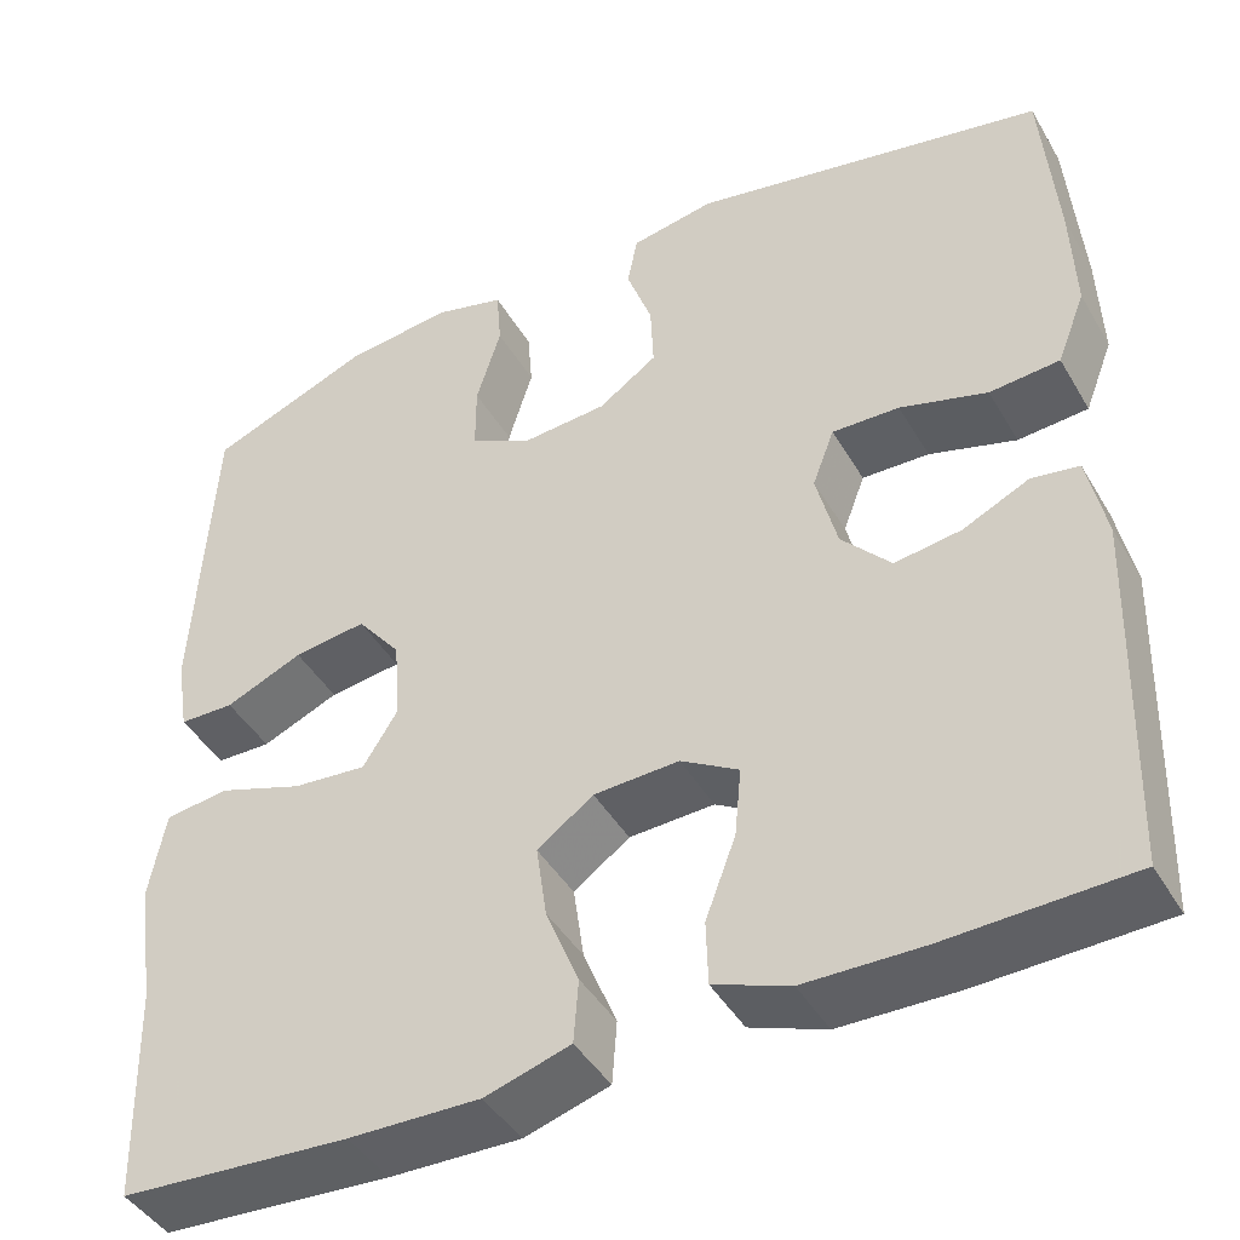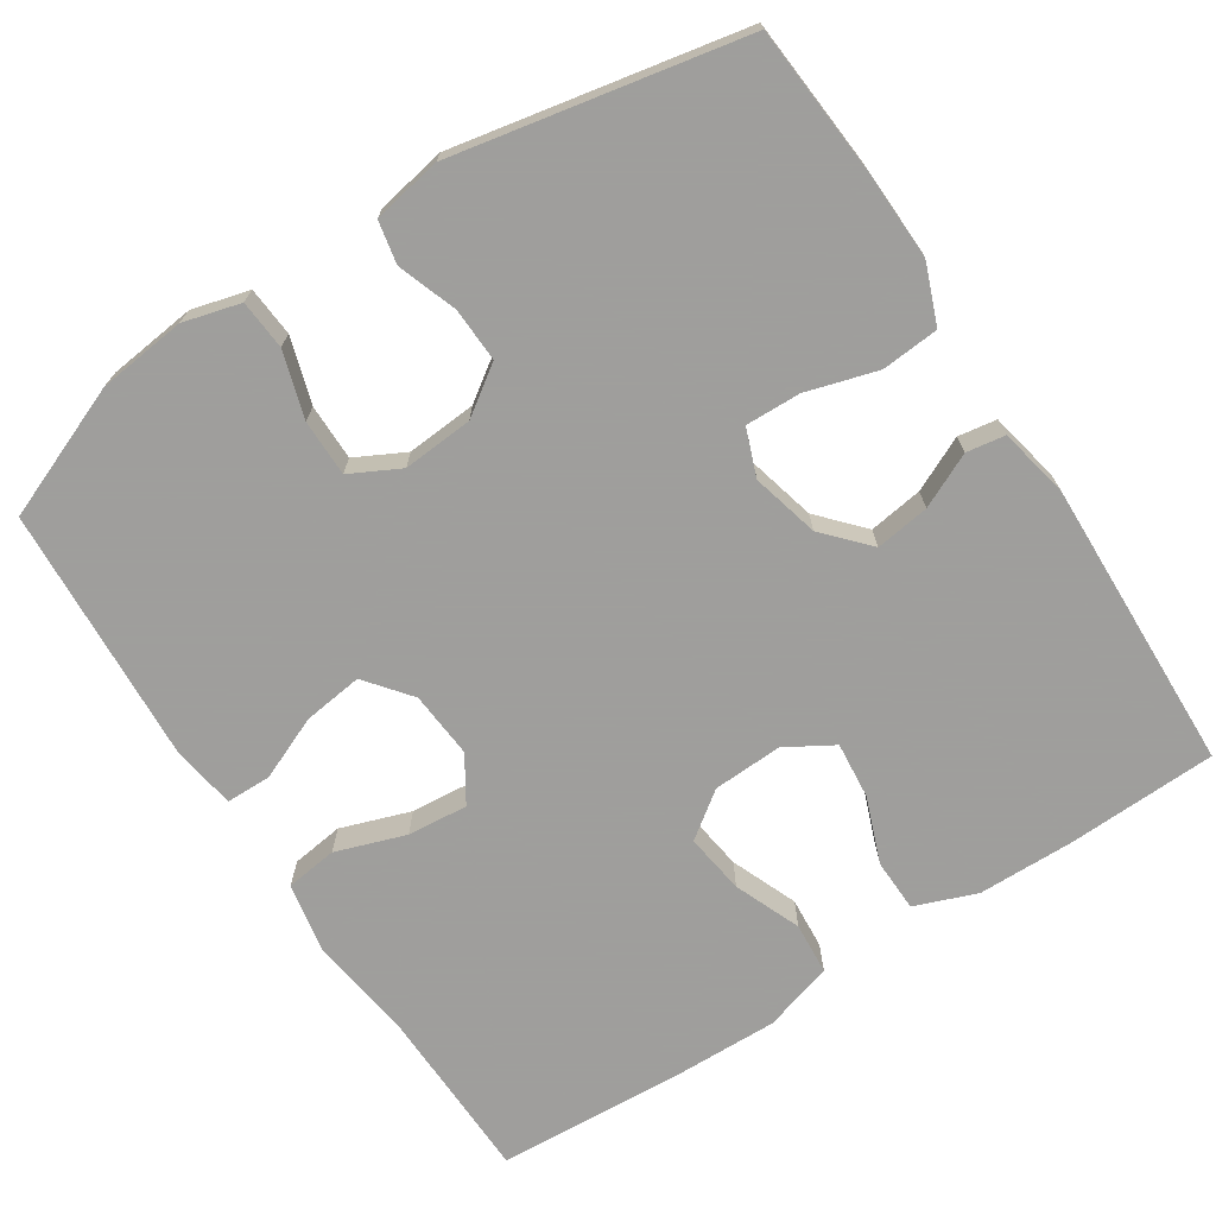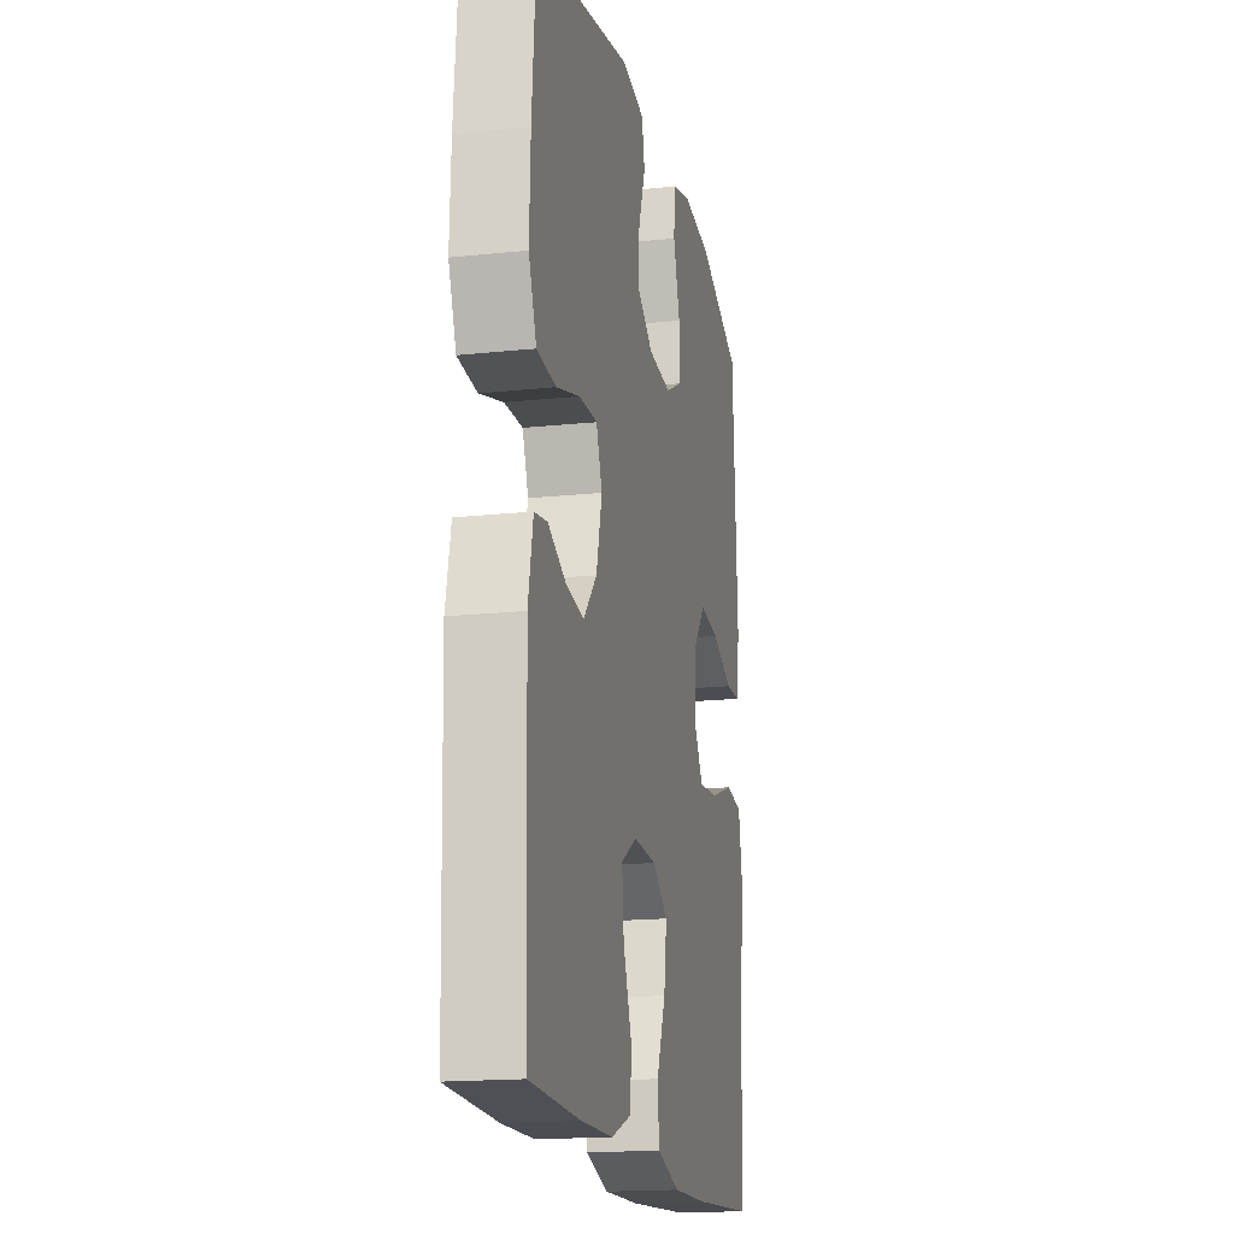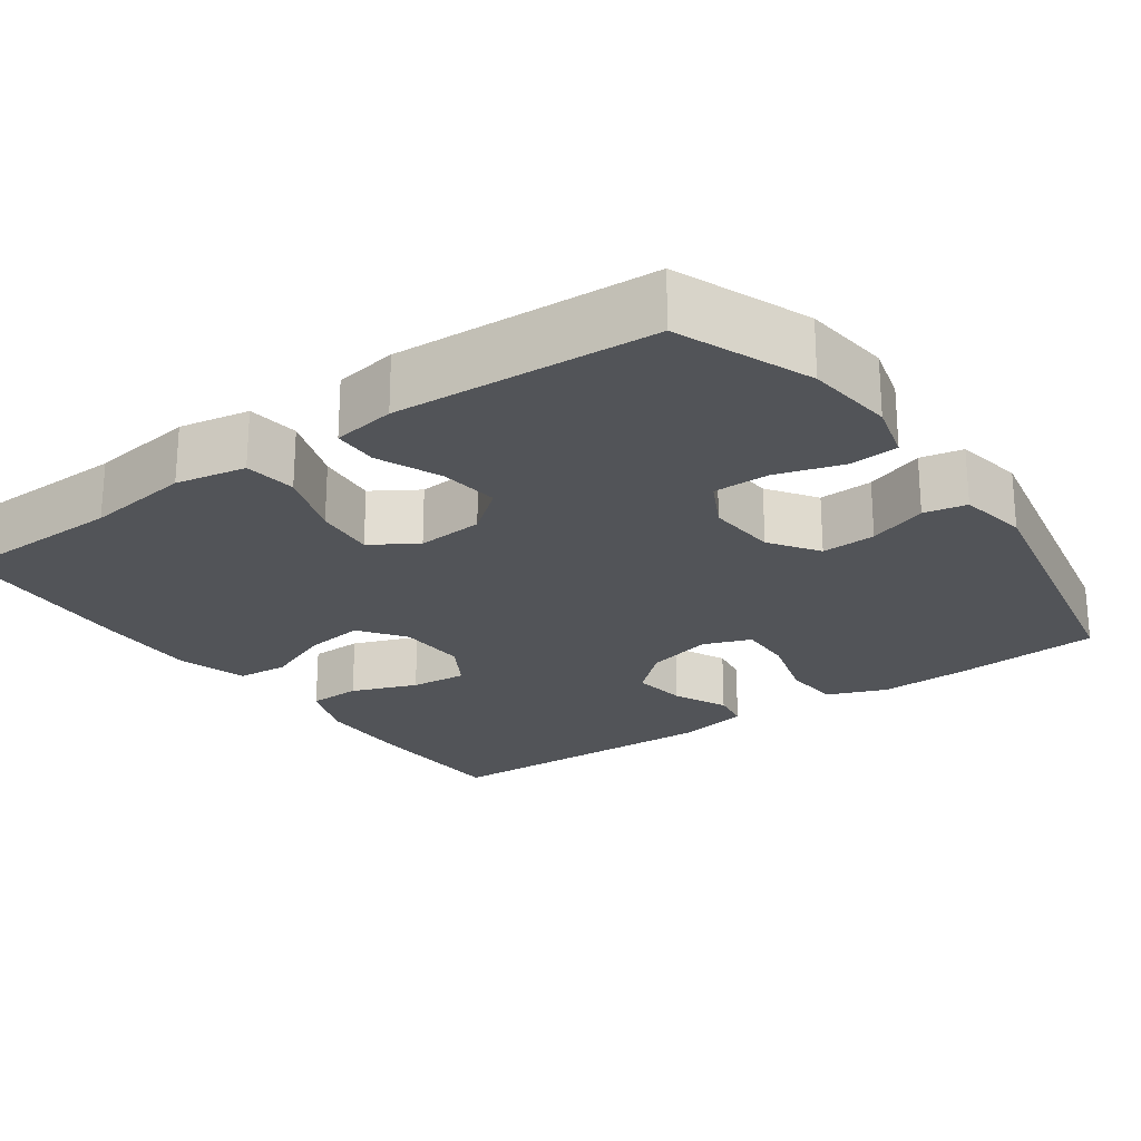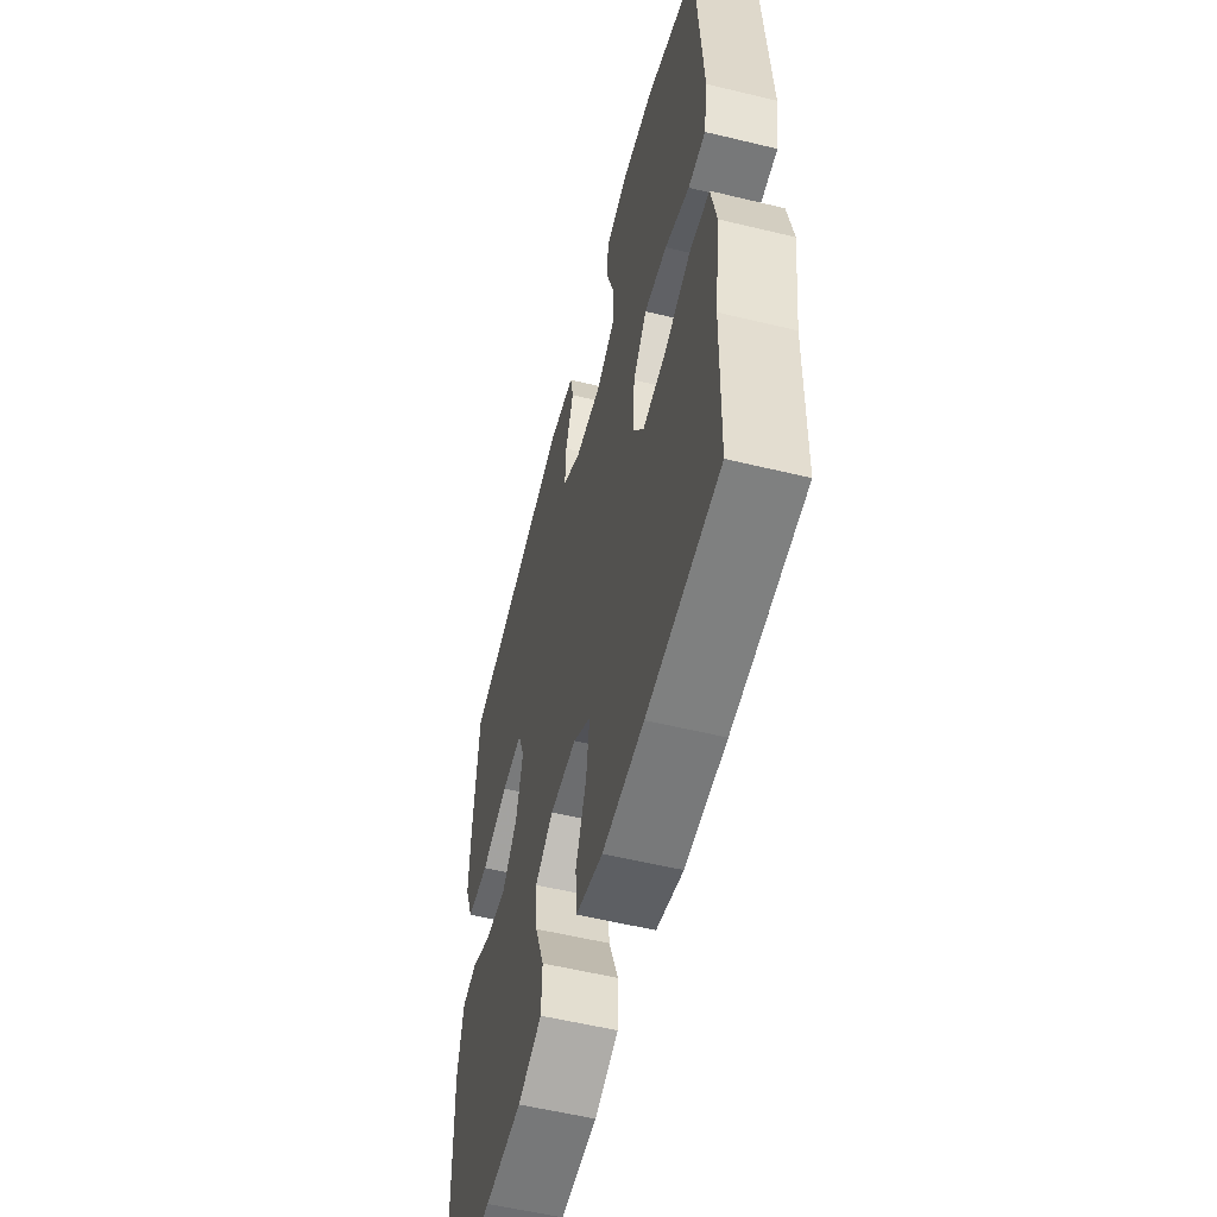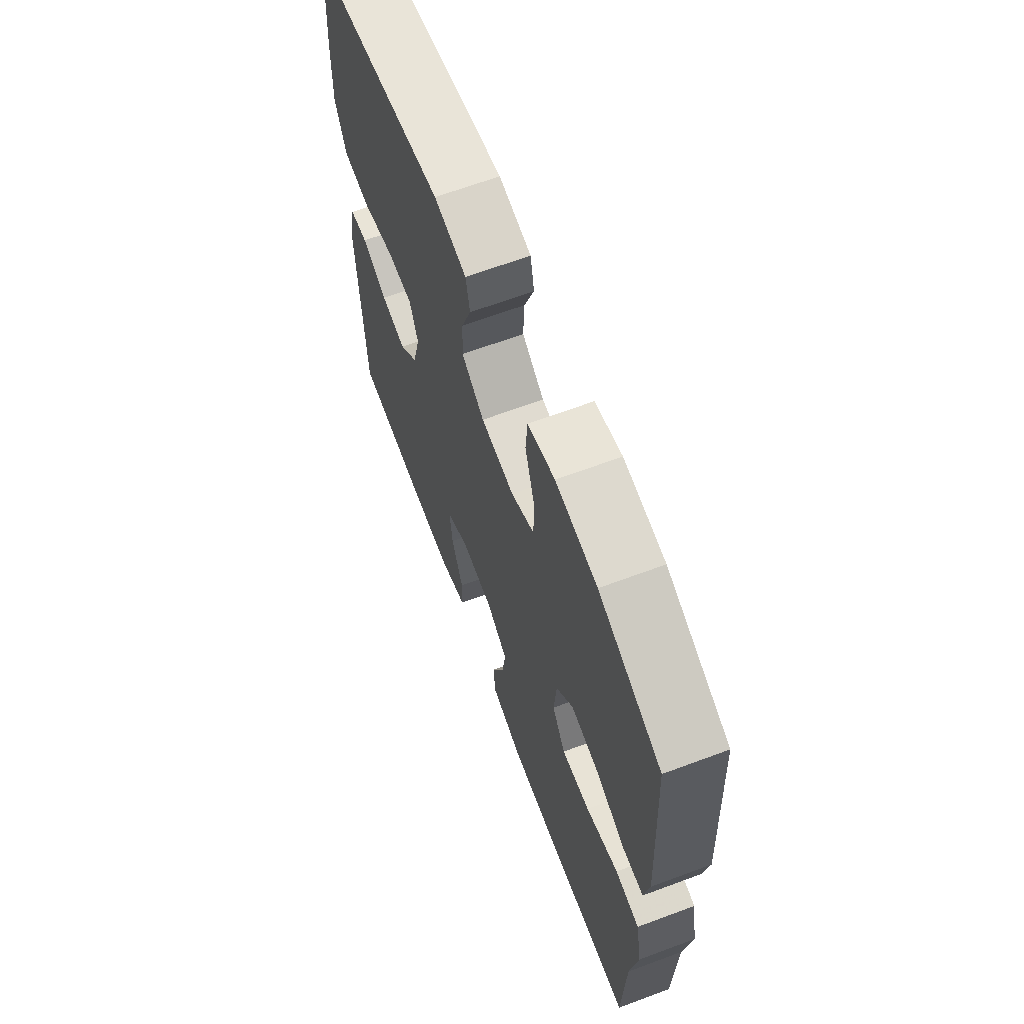
<metadata>
{"format":"obj","ext":"obj","renderer":"f3d","projection":"perspective","resolution":1024,"background":"white","views":[{"elev":-43.8,"azim":28.5,"up":"+Z"},{"elev":-71.1,"azim":33.0,"up":"+Y"},{"elev":-17.3,"azim":102.0,"up":"+Z"},{"elev":-23.2,"azim":-54.7,"up":"+Y"},{"elev":-56.4,"azim":-104.2,"up":"+Z"},{"elev":66.1,"azim":-110.5,"up":"+Z"}]}
</metadata>
<code>
v 0.5 0.07 -0.5
v 0.306 0.07 -0.507
v 0.182 0.07 -0.505
v 0.102 0.07 -0.475
v 0.1 0.07 -0.407
v 0.132 0.07 -0.322
v 0.139 0.07 -0.249
v 0.078 0.07 -0.213
v -0.012 0.07 -0.217
v -0.071 0.07 -0.26
v -0.06 0.07 -0.338
v -0.025 0.07 -0.424
v -0.03 0.07 -0.491
v -0.12 0.07 -0.518
v -0.258 0.07 -0.515
v -0.5 0.07 -0.5
v -0.506 0.07 -0.273
v -0.525 0.07 -0.137
v -0.508 0.07 -0.046
v -0.441 0.07 -0.037
v -0.351 0.07 -0.068
v -0.273 0.07 -0.075
v -0.236 0.07 -0.016
v -0.243 0.07 0.07
v -0.289 0.07 0.128
v -0.366 0.07 0.118
v -0.448 0.07 0.083
v -0.506 0.07 0.084
v -0.519 0.07 0.165
v -0.5 0.07 0.5
v -0.328 0.07 0.569
v -0.214 0.07 0.582
v -0.14 0.07 0.562
v -0.135 0.07 0.498
v -0.161 0.07 0.413
v -0.161 0.07 0.34
v -0.097 0.07 0.307
v -0.006 0.07 0.314
v 0.056 0.07 0.357
v 0.053 0.07 0.427
v 0.026 0.07 0.503
v 0.037 0.07 0.558
v 0.126 0.07 0.574
v 0.5 0.07 0.5
v 0.515 0.07 0.311
v 0.519 0.07 0.194
v 0.489 0.07 0.117
v 0.415 0.07 0.111
v 0.323 0.07 0.138
v 0.252 0.07 0.14
v 0.229 0.07 0.079
v 0.251 0.07 -0.008
v 0.303 0.07 -0.065
v 0.373 0.07 -0.055
v 0.443 0.07 -0.022
v 0.493 0.07 -0.03
v 0.512 0.07 -0.122
v 0.5 0 -0.5
v 0.306 0 -0.507
v 0.182 0 -0.505
v 0.102 0 -0.475
v 0.1 0 -0.407
v 0.132 0 -0.322
v 0.139 0 -0.249
v 0.078 0 -0.213
v -0.012 0 -0.217
v -0.071 0 -0.26
v -0.06 0 -0.338
v -0.025 0 -0.424
v -0.03 0 -0.491
v -0.12 0 -0.518
v -0.258 0 -0.515
v -0.5 0 -0.5
v -0.506 0 -0.273
v -0.525 0 -0.137
v -0.508 0 -0.046
v -0.441 0 -0.037
v -0.351 0 -0.068
v -0.273 0 -0.075
v -0.236 0 -0.016
v -0.243 0 0.07
v -0.289 0 0.128
v -0.366 0 0.118
v -0.448 0 0.083
v -0.506 0 0.084
v -0.519 0 0.165
v -0.5 0 0.5
v -0.328 0 0.569
v -0.214 0 0.582
v -0.14 0 0.562
v -0.135 0 0.498
v -0.161 0 0.413
v -0.161 0 0.34
v -0.097 0 0.307
v -0.006 0 0.314
v 0.056 0 0.357
v 0.053 0 0.427
v 0.026 0 0.503
v 0.037 0 0.558
v 0.126 0 0.574
v 0.5 0 0.5
v 0.515 0 0.311
v 0.519 0 0.194
v 0.489 0 0.117
v 0.415 0 0.111
v 0.323 0 0.138
v 0.252 0 0.14
v 0.229 0 0.079
v 0.251 0 -0.008
v 0.303 0 -0.065
v 0.373 0 -0.055
v 0.443 0 -0.022
v 0.493 0 -0.03
v 0.512 0 -0.122
f 54 55 56 57
f 53 54 57 1
f 52 53 1 2
f 51 52 2 3
f 46 47 48 49
f 46 49 50
f 45 46 50
f 44 45 50
f 43 44 50
f 40 41 42 43
f 39 40 43 50
f 38 39 50 51
f 32 33 34 35
f 32 35 36
f 31 32 36
f 30 31 36
f 29 30 36 37
f 26 27 28 29
f 25 26 29 37
f 18 19 20 21
f 17 18 21 22
f 16 17 22
f 15 16 22 23
f 11 12 13 14
f 10 11 14 15
f 3 4 5 6
f 3 6 7
f 51 3 7
f 38 51 7 8
f 24 25 37 38
f 23 24 38 8
f 10 15 23
f 9 10 23
f 8 9 23
f 114 113 112 111
f 58 114 111 110
f 59 58 110 109
f 60 59 109 108
f 106 105 104 103
f 107 106 103
f 107 103 102
f 107 102 101
f 107 101 100
f 100 99 98 97
f 107 100 97 96
f 108 107 96 95
f 92 91 90 89
f 93 92 89
f 93 89 88
f 93 88 87
f 94 93 87 86
f 86 85 84 83
f 94 86 83 82
f 78 77 76 75
f 79 78 75 74
f 79 74 73
f 80 79 73 72
f 71 70 69 68
f 72 71 68 67
f 63 62 61 60
f 64 63 60
f 64 60 108
f 65 64 108 95
f 95 94 82 81
f 65 95 81 80
f 80 72 67
f 80 67 66
f 80 66 65
f 1 58 59 2
f 2 59 60 3
f 3 60 61 4
f 4 61 62 5
f 5 62 63 6
f 6 63 64 7
f 7 64 65 8
f 8 65 66 9
f 9 66 67 10
f 10 67 68 11
f 11 68 69 12
f 12 69 70 13
f 13 70 71 14
f 14 71 72 15
f 15 72 73 16
f 16 73 74 17
f 17 74 75 18
f 18 75 76 19
f 19 76 77 20
f 20 77 78 21
f 21 78 79 22
f 22 79 80 23
f 23 80 81 24
f 24 81 82 25
f 25 82 83 26
f 26 83 84 27
f 27 84 85 28
f 28 85 86 29
f 29 86 87 30
f 30 87 88 31
f 31 88 89 32
f 32 89 90 33
f 33 90 91 34
f 34 91 92 35
f 35 92 93 36
f 36 93 94 37
f 37 94 95 38
f 38 95 96 39
f 39 96 97 40
f 40 97 98 41
f 41 98 99 42
f 42 99 100 43
f 43 100 101 44
f 44 101 102 45
f 45 102 103 46
f 46 103 104 47
f 47 104 105 48
f 48 105 106 49
f 49 106 107 50
f 50 107 108 51
f 51 108 109 52
f 52 109 110 53
f 53 110 111 54
f 54 111 112 55
f 55 112 113 56
f 56 113 114 57
f 57 114 58 1

</code>
